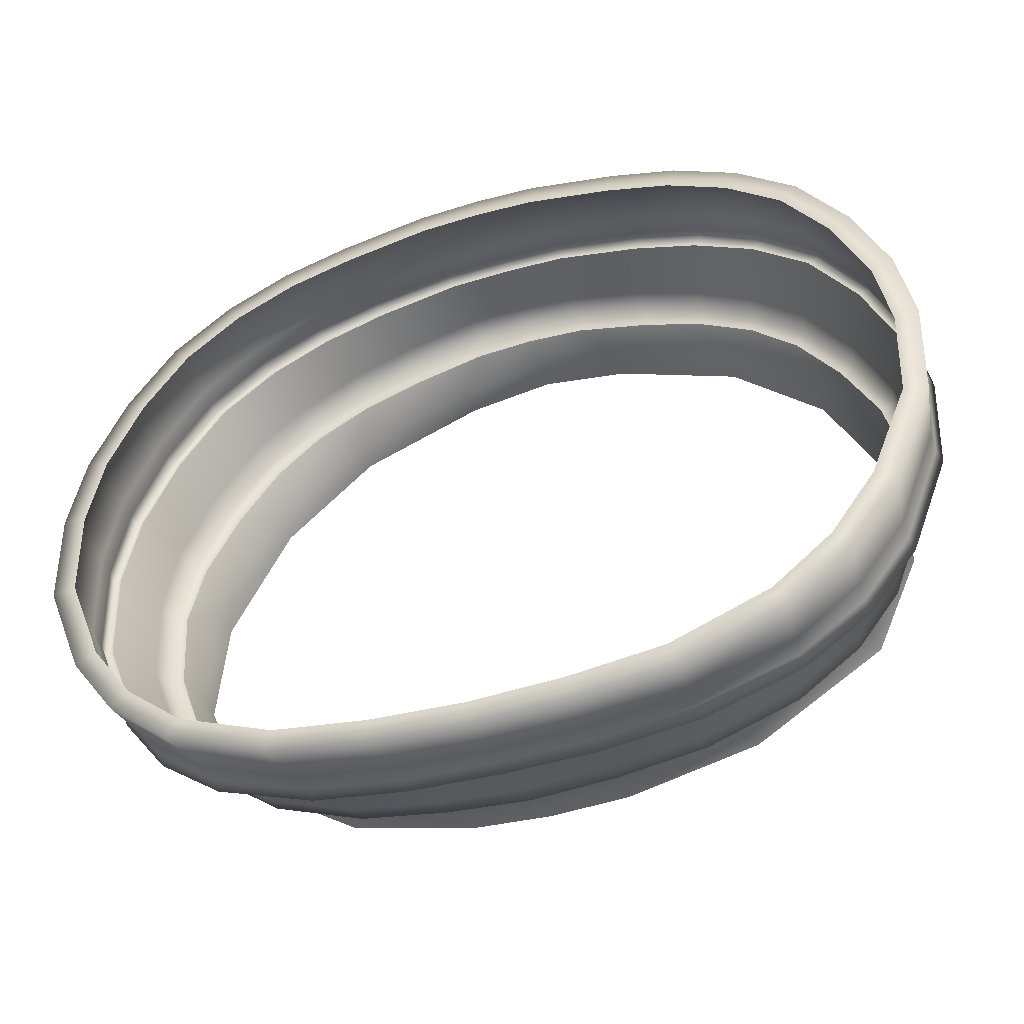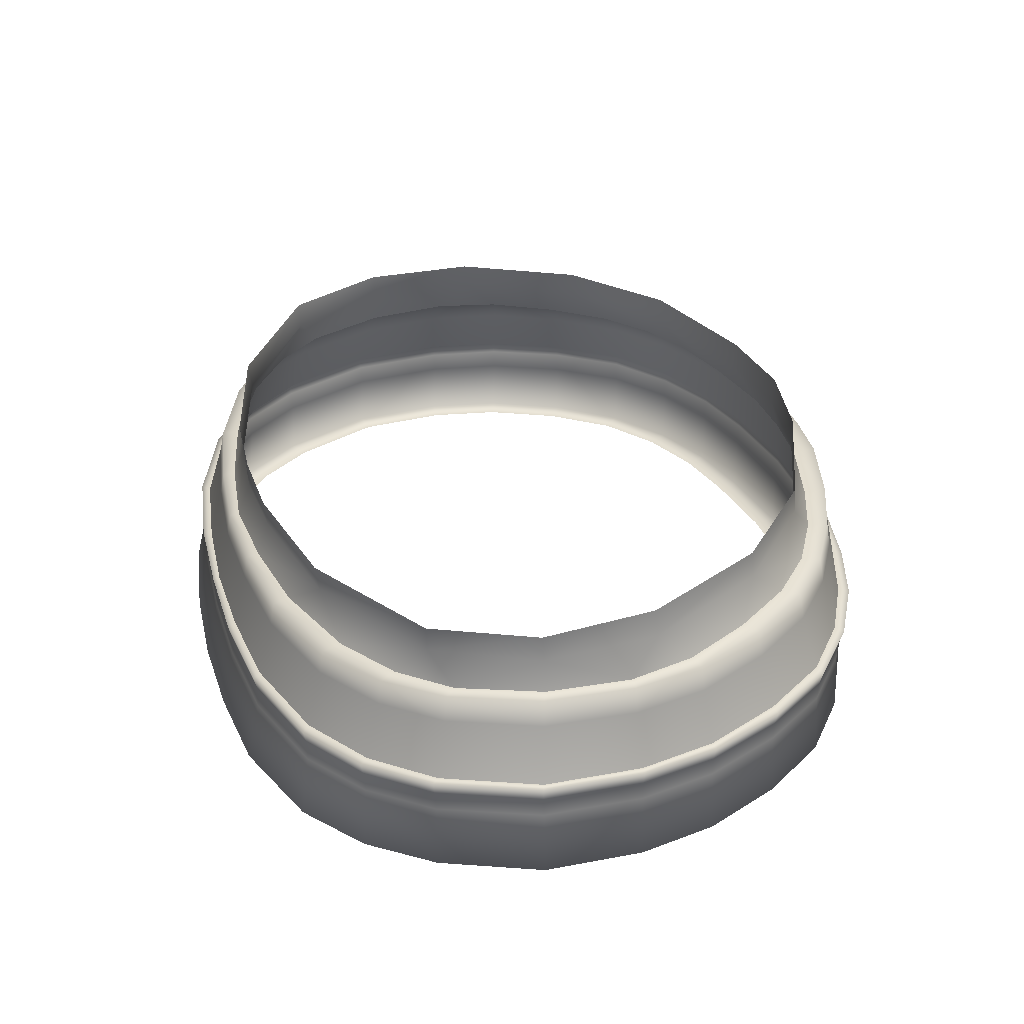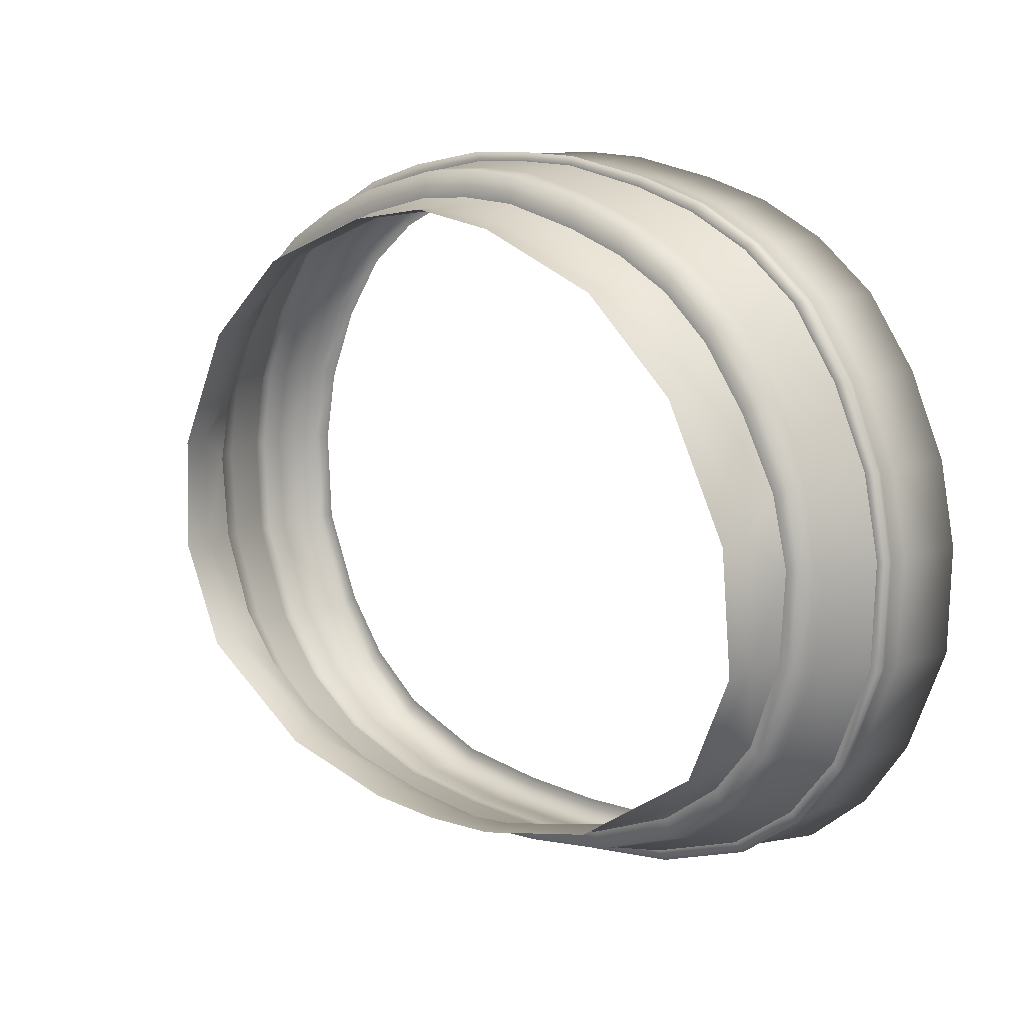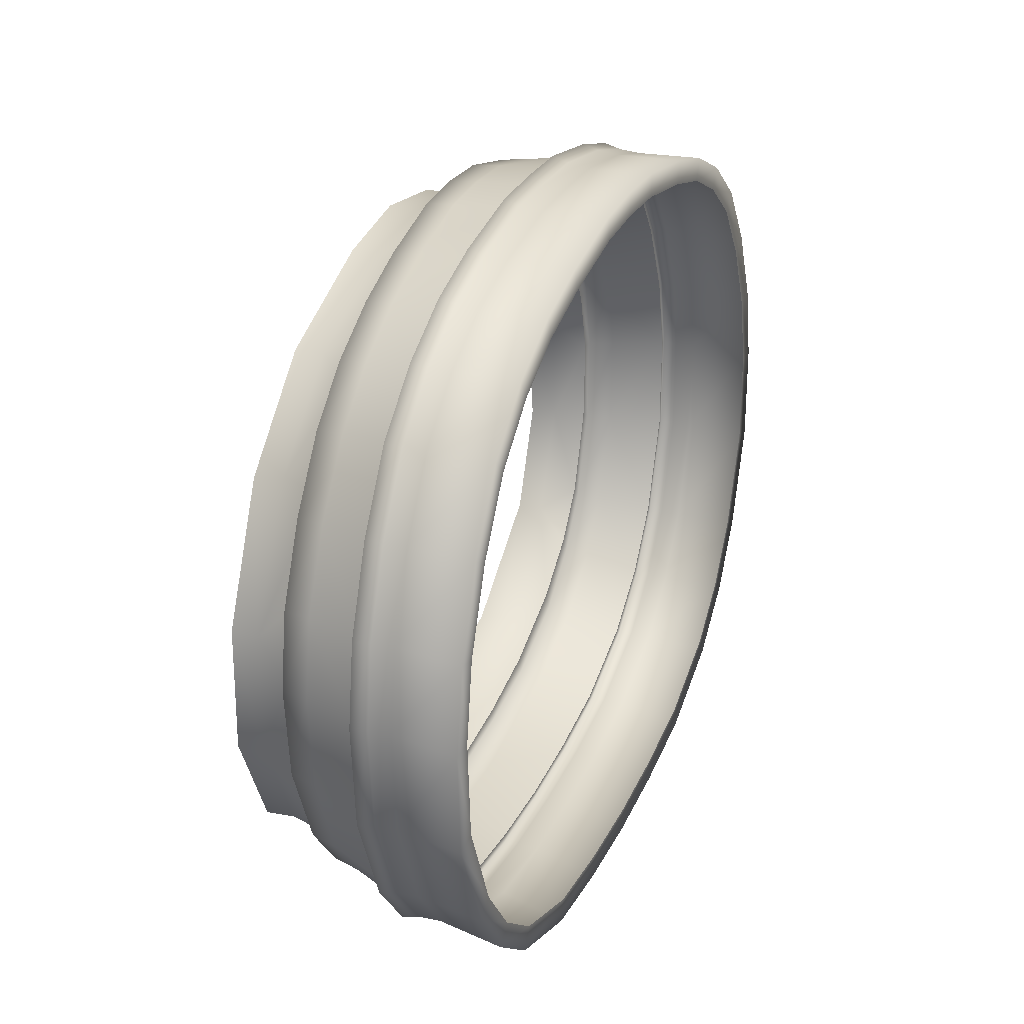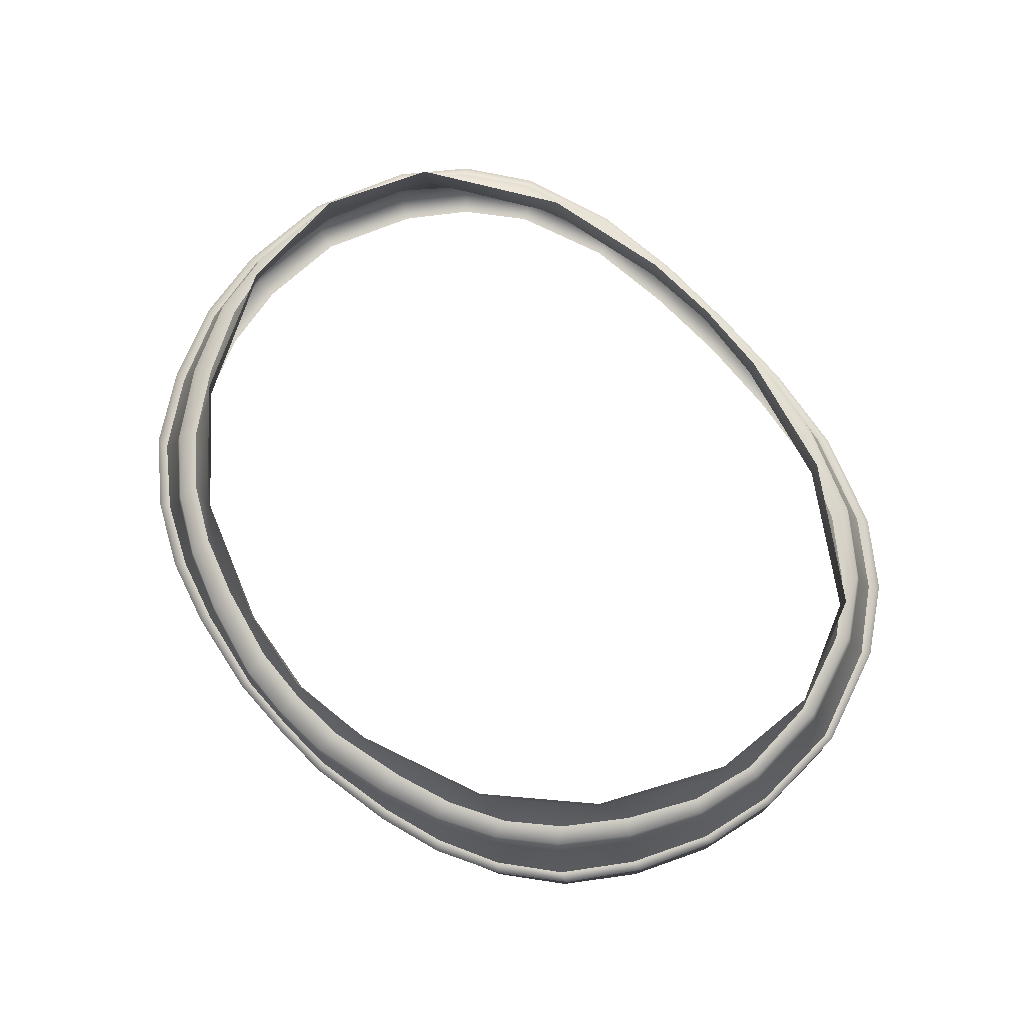
<metadata>
{"format":"obj","ext":"obj","renderer":"f3d","projection":"perspective","resolution":1024,"background":"white","views":[{"elev":-42.9,"azim":19.2,"up":"+Z"},{"elev":34.5,"azim":-105.5,"up":"+Y"},{"elev":11.8,"azim":-135.9,"up":"+Z"},{"elev":28.0,"azim":-68.9,"up":"+Z"},{"elev":78.4,"azim":46.9,"up":"+Y"}]}
</metadata>
<code>
o Soi_SimpleArmor.018_Plane.026
v -0.03927 1.127 0.1103
v -0.02561 1.112 0.1185
v -0.05922 1.112 0.1104
v -0.129 1.111 0.07065
v -0.1473 1.111 0.04532
v -0.1361 1.109 -0.107
v -0.1535 1.109 -0.08554
v -0.03834 1.139 0.1105
v -0.1336 1.138 0.05285
v -0.1443 1.136 -0.09499
v -0.1769 1.098 -0.01229
v -0.1597 1.098 -0.0915
v -0.1197 1.077 0.1035
v -0.1441 1.076 0.08419
v -0.1859 1.075 -0.01209
v -0.1469 1.074 -0.1229
v -0.1676 1.074 -0.09687
v -0.1221 1.061 0.1048
v -0.1471 1.061 0.08457
v -0.1875 1.059 -0.0121
v -0.1492 1.058 -0.1248
v -0.1693 1.058 -0.09832
v -0.1576 1.109 -0.09014
v -0.1395 1.108 -0.114
v -0.1744 1.11 -0.01247
v -0.1335 1.111 0.0777
v -0.1112 1.111 0.09665
v -0.1226 1.07 0.1052
v -0.1479 1.07 0.0845
v -0.1879 1.068 -0.01236
v -0.1494 1.067 -0.1252
v -0.1696 1.067 -0.09886
v -0.1235 1.077 0.1065
v -0.1492 1.076 0.08542
v -0.1895 1.075 -0.0124
v -0.1505 1.074 -0.1264
v -0.1709 1.074 -0.09981
v -0.1644 1.125 -0.04988
v -0.1666 1.11 -0.04967
v -0.1745 1.098 -0.05246
v -0.1841 1.075 -0.05513
v -0.1718 1.109 -0.05185
v -0.1857 1.059 -0.05541
v -0.186 1.068 -0.05577
v -0.1875 1.075 -0.05622
v -0.09311 1.127 0.09009
v -0.162 1.125 0.000577
v -0.1089 1.112 0.08844
v -0.08519 1.112 0.1014
v -0.1625 1.111 0.0162
v -0.1691 1.11 -0.01252
v -0.07202 1.109 -0.141
v -0.03523 1.108 -0.1484
v -0.1108 1.109 -0.1253
v -0.03391 1.123 -0.1429
v -0.08954 1.124 -0.1295
v -0.1436 1.124 -0.09458
v -0.1339 1.126 0.05417
v -0.09333 1.139 0.08926
v -0.1602 1.138 -0.000359
v -0.03371 1.135 -0.1441
v -0.08928 1.135 -0.131
v -0.02506 1.1 0.1305
v -0.08732 1.1 0.1123
v -0.05996 1.1 0.1222
v -0.1558 1.099 0.05164
v -0.171 1.099 0.01951
v -0.07445 1.098 -0.1502
v -0.03594 1.098 -0.1558
v -0.1143 1.098 -0.1357
v -0.02665 1.077 0.1328
v -0.09269 1.077 0.1168
v -0.06407 1.077 0.1256
v -0.1641 1.076 0.05541
v -0.1792 1.076 0.02169
v -0.07709 1.073 -0.1574
v -0.03731 1.073 -0.1624
v -0.1188 1.073 -0.1429
v -0.1357 1.099 0.07926
v -0.1129 1.099 0.0983
v -0.1411 1.098 -0.1158
v -0.02757 1.061 0.1333
v -0.09481 1.061 0.1187
v -0.06595 1.061 0.127
v -0.1668 1.06 0.05545
v -0.1813 1.06 0.02168
v -0.08045 1.057 -0.16
v -0.03949 1.057 -0.1652
v -0.1227 1.058 -0.145
v -0.1131 1.108 -0.1337
v -0.03559 1.108 -0.1538
v -0.1535 1.11 0.05042
v -0.08597 1.111 0.1108
v -0.1686 1.11 0.01878
v -0.05895 1.111 0.1209
v -0.07375 1.108 -0.1481
v -0.02467 1.112 0.1295
v -0.02778 1.07 0.1347
v -0.09506 1.07 0.1193
v -0.0662 1.07 0.128
v -0.1676 1.069 0.05523
v -0.1819 1.069 0.02143
v -0.08028 1.066 -0.1594
v -0.0395 1.066 -0.1646
v -0.1224 1.067 -0.1448
v -0.02797 1.077 0.1368
v -0.09566 1.077 0.1209
v -0.06659 1.077 0.1298
v -0.1691 1.076 0.05581
v -0.1835 1.076 0.02169
v -0.0806 1.073 -0.1608
v -0.03962 1.073 -0.1661
v -0.1231 1.073 -0.1461
v -0.1637 1.136 -0.05051
v 0.03927 1.127 0.1103
v 0.02561 1.112 0.1185
v 0.05922 1.112 0.1104
v 0.129 1.111 0.07065
v 0.1473 1.111 0.04532
v 0.1361 1.109 -0.107
v 0.1535 1.109 -0.08554
v 0.03834 1.139 0.1105
v 0.1336 1.138 0.05285
v 0.1443 1.136 -0.09499
v 0.1769 1.098 -0.01229
v 0.1597 1.098 -0.0915
v 0.1197 1.077 0.1035
v 0.1441 1.076 0.08419
v 0.1859 1.075 -0.01209
v 0.1469 1.074 -0.1229
v 0.1676 1.074 -0.09687
v 0.1221 1.061 0.1048
v 0.1471 1.061 0.08457
v 0.1875 1.059 -0.0121
v 0.1492 1.058 -0.1248
v 0.1693 1.058 -0.09832
v 0.1576 1.109 -0.09014
v 0.1395 1.108 -0.114
v 0.1744 1.11 -0.01247
v 0.1335 1.111 0.0777
v 0.1112 1.111 0.09665
v 0.1226 1.07 0.1052
v 0.1479 1.07 0.0845
v 0.1879 1.068 -0.01236
v 0.1494 1.067 -0.1252
v 0.1696 1.067 -0.09886
v 0.1235 1.077 0.1065
v 0.1492 1.076 0.08542
v 0.1895 1.075 -0.0124
v 0.1505 1.074 -0.1264
v 0.1709 1.074 -0.09981
v 0.1644 1.125 -0.04988
v 0.1666 1.11 -0.04967
v 0.1745 1.098 -0.05246
v 0.1841 1.075 -0.05513
v 0.1718 1.109 -0.05185
v 0.1857 1.059 -0.05541
v 0.186 1.068 -0.05577
v 0.1875 1.075 -0.05622
v 0.09311 1.127 0.09009
v 0.162 1.125 0.000577
v 0.1089 1.112 0.08844
v 0.08519 1.112 0.1014
v 0.1625 1.111 0.0162
v 0.1691 1.11 -0.01252
v 0.07202 1.109 -0.141
v 0.03523 1.108 -0.1484
v 0.1108 1.109 -0.1253
v 0.03391 1.123 -0.1429
v 0.08954 1.124 -0.1295
v 0.1436 1.124 -0.09458
v 0.1339 1.126 0.05417
v 0.09333 1.139 0.08926
v 0.1602 1.138 -0.000359
v 0.03371 1.135 -0.1441
v 0.08928 1.135 -0.131
v 0.02506 1.1 0.1305
v 0.08732 1.1 0.1123
v 0.05996 1.1 0.1222
v 0.1558 1.099 0.05164
v 0.171 1.099 0.01951
v 0.07445 1.098 -0.1502
v 0.03594 1.098 -0.1558
v 0.1143 1.098 -0.1357
v 0.02665 1.077 0.1328
v 0.09269 1.077 0.1168
v 0.06407 1.077 0.1256
v 0.1641 1.076 0.05541
v 0.1792 1.076 0.02169
v 0.07709 1.073 -0.1574
v 0.03731 1.073 -0.1624
v 0.1188 1.073 -0.1429
v 0.1357 1.099 0.07926
v 0.1129 1.099 0.0983
v 0.1411 1.098 -0.1158
v 0.02757 1.061 0.1333
v 0.09481 1.061 0.1187
v 0.06595 1.061 0.127
v 0.1668 1.06 0.05545
v 0.1813 1.06 0.02168
v 0.08045 1.057 -0.16
v 0.03949 1.057 -0.1652
v 0.1227 1.058 -0.145
v 0.1131 1.108 -0.1337
v 0.03559 1.108 -0.1538
v 0.1535 1.11 0.05042
v 0.08597 1.111 0.1108
v 0.1686 1.11 0.01878
v 0.05895 1.111 0.1209
v 0.07375 1.108 -0.1481
v 0.02467 1.112 0.1295
v 0.02778 1.07 0.1347
v 0.09506 1.07 0.1193
v 0.0662 1.07 0.128
v 0.1676 1.069 0.05523
v 0.1819 1.069 0.02143
v 0.08028 1.066 -0.1594
v 0.0395 1.066 -0.1646
v 0.1224 1.067 -0.1448
v 0.02797 1.077 0.1368
v 0.09566 1.077 0.1209
v 0.06659 1.077 0.1298
v 0.1691 1.076 0.05581
v 0.1835 1.076 0.02169
v 0.0806 1.073 -0.1608
v 0.03962 1.073 -0.1661
v 0.1231 1.073 -0.1461
v 0.1637 1.136 -0.05051
v -0 1.108 -0.1519
v -0 1.112 0.12
v -0 1.127 0.1158
v -0 1.135 -0.1459
v -0 1.123 -0.1459
v -0 1.139 0.1164
v -0 1.073 -0.1641
v -0 1.1 0.1318
v -0 1.097 -0.158
v -0 1.077 0.1336
v -0 1.112 0.1309
v -0 1.108 -0.1562
v -0 1.061 0.1338
v -0 1.057 -0.1667
v -0 1.066 -0.1658
v -0 1.07 0.1354
v -0 1.073 -0.1671
v -0 1.077 0.1375
v -0.1819 1.032 -0.01324
v -0.1805 1.031 -0.05389
v -0 1.034 0.1262
v -0.02635 1.034 0.125
v -0.09191 1.033 0.1103
v -0.1183 1.033 0.0975
v -0.1614 1.033 0.05127
v -0.1757 1.032 0.01889
v -0.1421 1.033 0.07866
v -0.1457 1.03 -0.1204
v -0.121 1.03 -0.1406
v -0.06372 1.033 0.1181
v -0.03942 1.03 -0.1619
v -0 1.03 -0.1636
v -0.07976 1.03 -0.1567
v -0.1643 1.031 -0.09456
v 0.1819 1.032 -0.01324
v 0.1805 1.031 -0.05389
v 0.02635 1.034 0.125
v 0.09191 1.033 0.1103
v 0.1183 1.033 0.0975
v 0.1614 1.033 0.05127
v 0.1757 1.032 0.01889
v 0.1421 1.033 0.07866
v 0.1457 1.03 -0.1204
v 0.121 1.03 -0.1406
v 0.06372 1.033 0.1181
v 0.03942 1.03 -0.1619
v 0.07976 1.03 -0.1567
v 0.1643 1.031 -0.09456
v -0.1918 1.032 -0.01246
v -0.1903 1.031 -0.05595
v -0 1.034 0.1361
v -0.02747 1.034 0.1349
v -0.09543 1.033 0.1196
v -0.1236 1.033 0.106
v -0.1701 1.033 0.05619
v -0.1852 1.032 0.02186
v -0.1494 1.033 0.08556
v -0.153 1.03 -0.1272
v -0.1261 1.03 -0.1493
v -0.06595 1.034 0.1278
v -0.04027 1.03 -0.1718
v -0 1.03 -0.1736
v -0.08223 1.03 -0.1664
v -0.1731 1.031 -0.09936
v 0.1918 1.032 -0.01246
v 0.1903 1.031 -0.05595
v 0.02747 1.034 0.1349
v 0.09543 1.033 0.1196
v 0.1236 1.033 0.106
v 0.1701 1.033 0.05619
v 0.1852 1.032 0.02186
v 0.1494 1.033 0.08556
v 0.153 1.03 -0.1272
v 0.1261 1.03 -0.1493
v 0.06595 1.034 0.1278
v 0.04027 1.03 -0.1718
v 0.08223 1.03 -0.1664
v 0.1731 1.031 -0.09936
f 69 91 240 237
f 58 4 48 46
f 38 57 7 39
f 56 52 54
f 46 48 49
f 46 49 3 1
f 1 2 230 231
f 56 55 53 52
f 1 3 2
f 57 56 54 6
f 58 5 4
f 57 6 7
f 47 51 50
f 47 50 5 58
f 38 39 51 47
f 233 55 61 232
f 58 46 59 9
f 46 1 8 59
f 1 231 234 8
f 55 56 62 61
f 56 57 10 62
f 47 58 9 60
f 38 47 60 114
f 2 97 239 230
f 79 66 74 14
f 40 12 17 41
f 67 11 15 75
f 66 67 75 74
f 55 233 229 53
f 80 79 14 13
f 70 68 76 78
f 236 63 71 238
f 68 69 77 76
f 64 80 13 72
f 65 64 72 73
f 81 70 78 16
f 63 65 73 71
f 12 81 16 17
f 96 91 69 68
f 11 25 42 40
f 236 239 97 63
f 70 90 96 68
f 26 92 66 79
f 97 95 65 63
f 80 27 26 79
f 290 289 88 242
f 66 92 94 67
f 12 23 24 81
f 81 24 90 70
f 67 94 25 11
f 65 95 93 64
f 64 93 27 80
f 82 280 279 241
f 19 285 282 18
f 87 291 287 89
f 104 243 242 88
f 20 277 284 86
f 22 292 278 43
f 86 284 283 85
f 21 286 292 22
f 85 283 285 19
f 84 288 280 82
f 18 282 281 83
f 89 287 286 21
f 83 281 288 84
f 88 289 291 87
f 84 100 99 83
f 21 31 105 89
f 83 99 28 18
f 82 98 100 84
f 19 29 101 85
f 22 32 31 21
f 101 102 86 85
f 87 103 104 88
f 86 102 30 20
f 20 30 44 43
f 104 112 245 243
f 105 103 87 89
f 18 28 29 19
f 241 244 98 82
f 240 91 53 229
f 105 113 111 103
f 28 33 34 29
f 244 246 106 98
f 111 112 104 103
f 100 108 107 99
f 31 36 113 105
f 99 107 33 28
f 106 108 100 98
f 34 109 101 29
f 32 37 36 31
f 109 110 102 101
f 102 110 35 30
f 30 35 45 44
f 57 38 114 10
f 40 41 15 11
f 44 45 37 32
f 43 44 32 22
f 40 42 23 12
f 43 278 277 20
f 95 97 2 3
f 93 95 3 49
f 27 93 49 48
f 26 27 48 4
f 92 26 4 5
f 94 92 5 50
f 25 94 50 51
f 42 25 51 39
f 23 42 39 7
f 24 23 7 6
f 90 24 6 54
f 96 90 54 52
f 91 96 52 53
f 245 112 77 235
f 71 106 246 238
f 108 106 71 73
f 107 108 73 72
f 33 107 72 13
f 34 33 13 14
f 109 34 14 74
f 110 109 74 75
f 35 110 75 15
f 45 35 15 41
f 37 45 41 17
f 36 37 17 16
f 113 36 16 78
f 111 113 78 76
f 112 111 76 77
f 69 237 235 77
f 183 237 240 205
f 172 160 162 118
f 152 153 121 171
f 170 168 166
f 160 163 162
f 160 115 117 163
f 115 231 230 116
f 170 166 167 169
f 115 116 117
f 171 120 168 170
f 172 118 119
f 171 121 120
f 161 164 165
f 161 172 119 164
f 152 161 165 153
f 233 232 175 169
f 172 123 173 160
f 160 173 122 115
f 115 122 234 231
f 169 175 176 170
f 170 176 124 171
f 161 174 123 172
f 152 228 174 161
f 116 230 239 211
f 193 128 188 180
f 154 155 131 126
f 181 189 129 125
f 180 188 189 181
f 169 167 229 233
f 194 127 128 193
f 184 192 190 182
f 236 238 185 177
f 182 190 191 183
f 178 186 127 194
f 179 187 186 178
f 195 130 192 184
f 177 185 187 179
f 126 131 130 195
f 210 182 183 205
f 125 154 156 139
f 236 177 211 239
f 184 182 210 204
f 140 193 180 206
f 211 177 179 209
f 194 193 140 141
f 290 242 202 304
f 180 181 208 206
f 126 195 138 137
f 195 184 204 138
f 181 125 139 208
f 179 178 207 209
f 178 194 141 207
f 196 241 279 295
f 133 132 297 300
f 201 203 302 305
f 218 202 242 243
f 134 200 299 293
f 136 157 294 306
f 200 199 298 299
f 135 136 306 301
f 199 133 300 298
f 198 196 295 303
f 132 197 296 297
f 203 135 301 302
f 197 198 303 296
f 202 201 305 304
f 198 197 213 214
f 135 203 219 145
f 197 132 142 213
f 196 198 214 212
f 133 199 215 143
f 136 135 145 146
f 215 199 200 216
f 201 202 218 217
f 200 134 144 216
f 134 157 158 144
f 218 243 245 226
f 219 203 201 217
f 132 133 143 142
f 241 196 212 244
f 240 229 167 205
f 219 217 225 227
f 142 143 148 147
f 244 212 220 246
f 225 217 218 226
f 214 213 221 222
f 145 219 227 150
f 213 142 147 221
f 220 212 214 222
f 148 143 215 223
f 146 145 150 151
f 223 215 216 224
f 216 144 149 224
f 144 158 159 149
f 171 124 228 152
f 154 125 129 155
f 158 146 151 159
f 157 136 146 158
f 154 126 137 156
f 157 134 293 294
f 209 117 116 211
f 207 163 117 209
f 141 162 163 207
f 140 118 162 141
f 206 119 118 140
f 208 164 119 206
f 139 165 164 208
f 156 153 165 139
f 137 121 153 156
f 138 120 121 137
f 204 168 120 138
f 210 166 168 204
f 205 167 166 210
f 245 235 191 226
f 185 238 246 220
f 222 187 185 220
f 221 186 187 222
f 147 127 186 221
f 148 128 127 147
f 223 188 128 148
f 224 189 188 223
f 149 129 189 224
f 159 155 129 149
f 151 131 155 159
f 150 130 131 151
f 227 192 130 150
f 225 190 192 227
f 226 191 190 225
f 183 191 235 237
f 248 247 277 278
f 250 249 279 280
f 252 251 281 282
f 254 253 283 284
f 253 255 285 283
f 247 254 284 277
f 257 256 286 287
f 255 252 282 285
f 251 258 288 281
f 260 259 289 290
f 258 250 280 288
f 261 257 287 291
f 256 262 292 286
f 259 261 291 289
f 262 248 278 292
f 263 264 294 293
f 249 265 295 279
f 266 267 297 296
f 268 269 299 298
f 270 268 298 300
f 269 263 293 299
f 271 272 302 301
f 267 270 300 297
f 273 266 296 303
f 274 260 290 304
f 265 273 303 295
f 272 275 305 302
f 276 271 301 306
f 275 274 304 305
f 264 276 306 294

</code>
